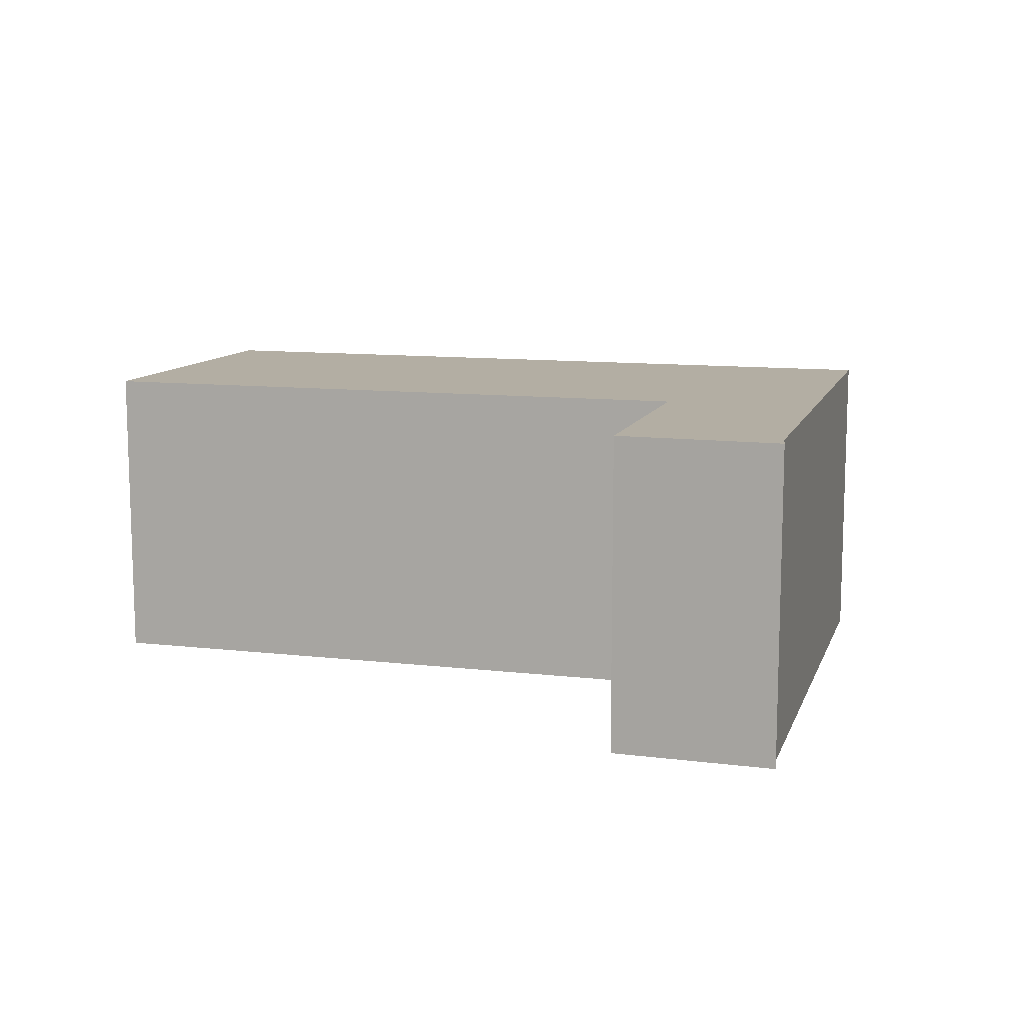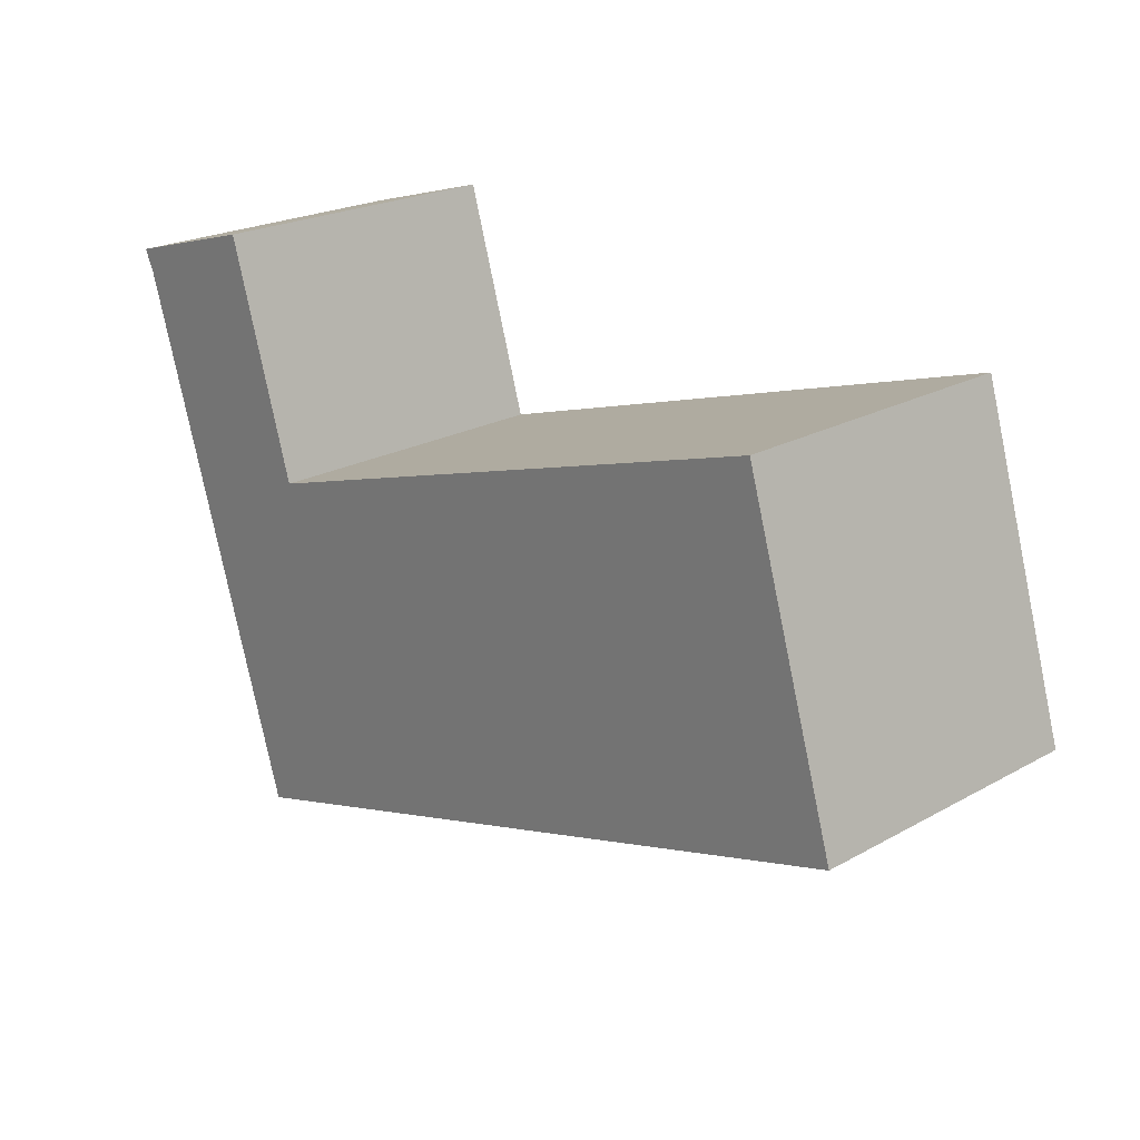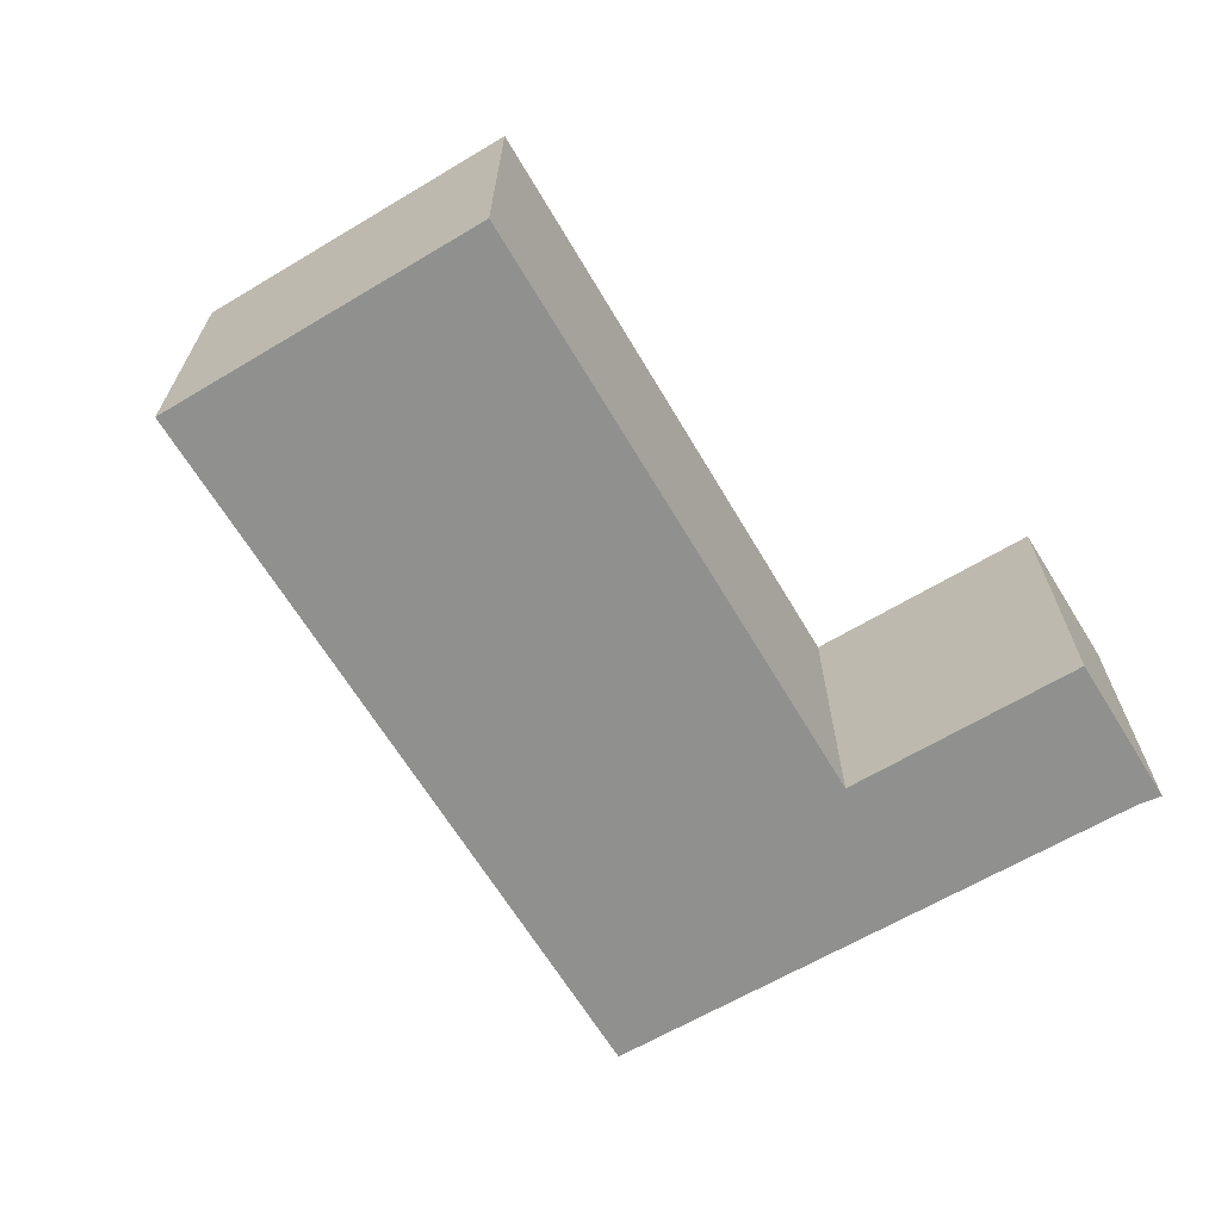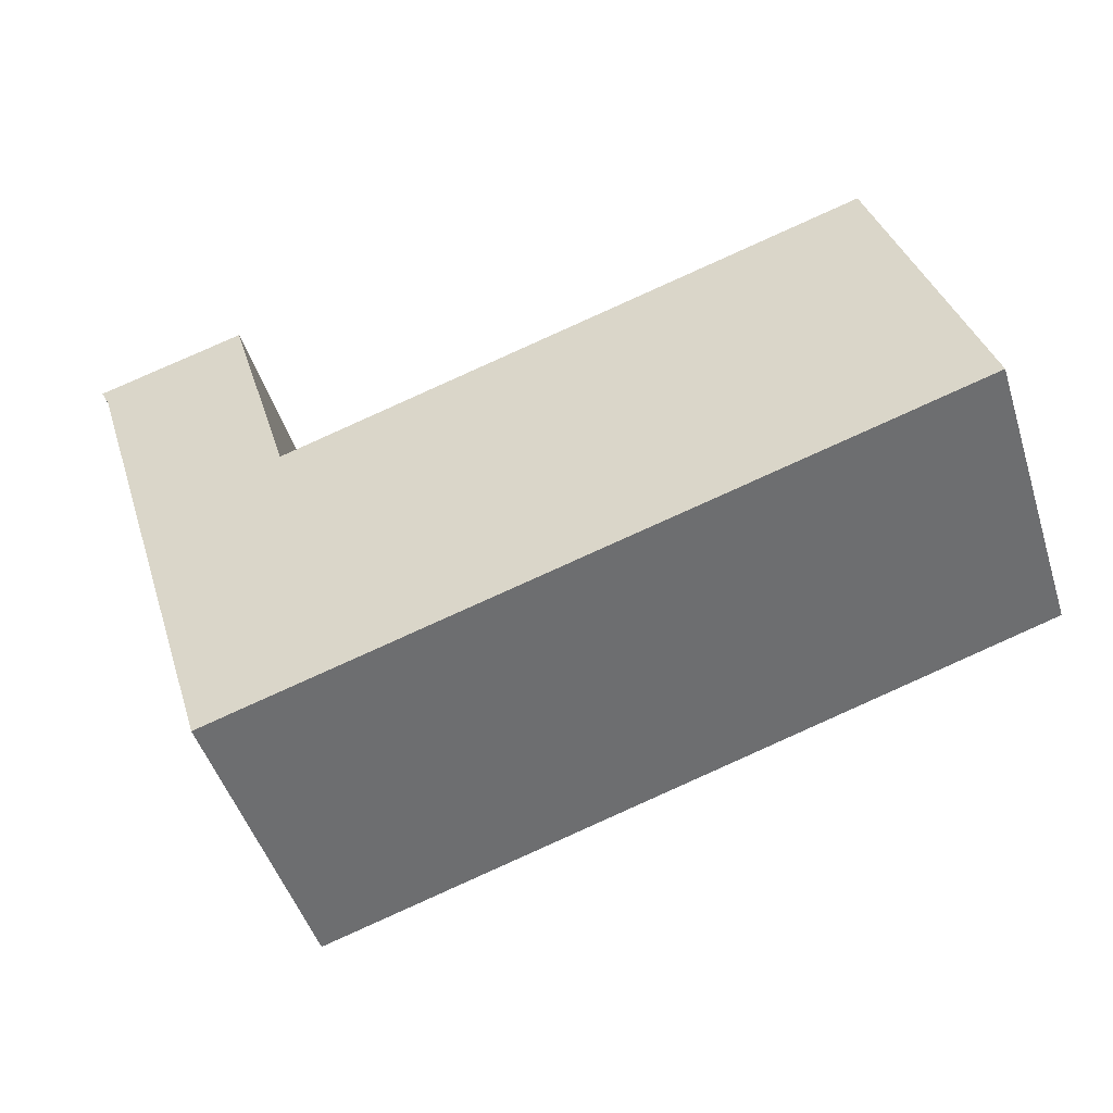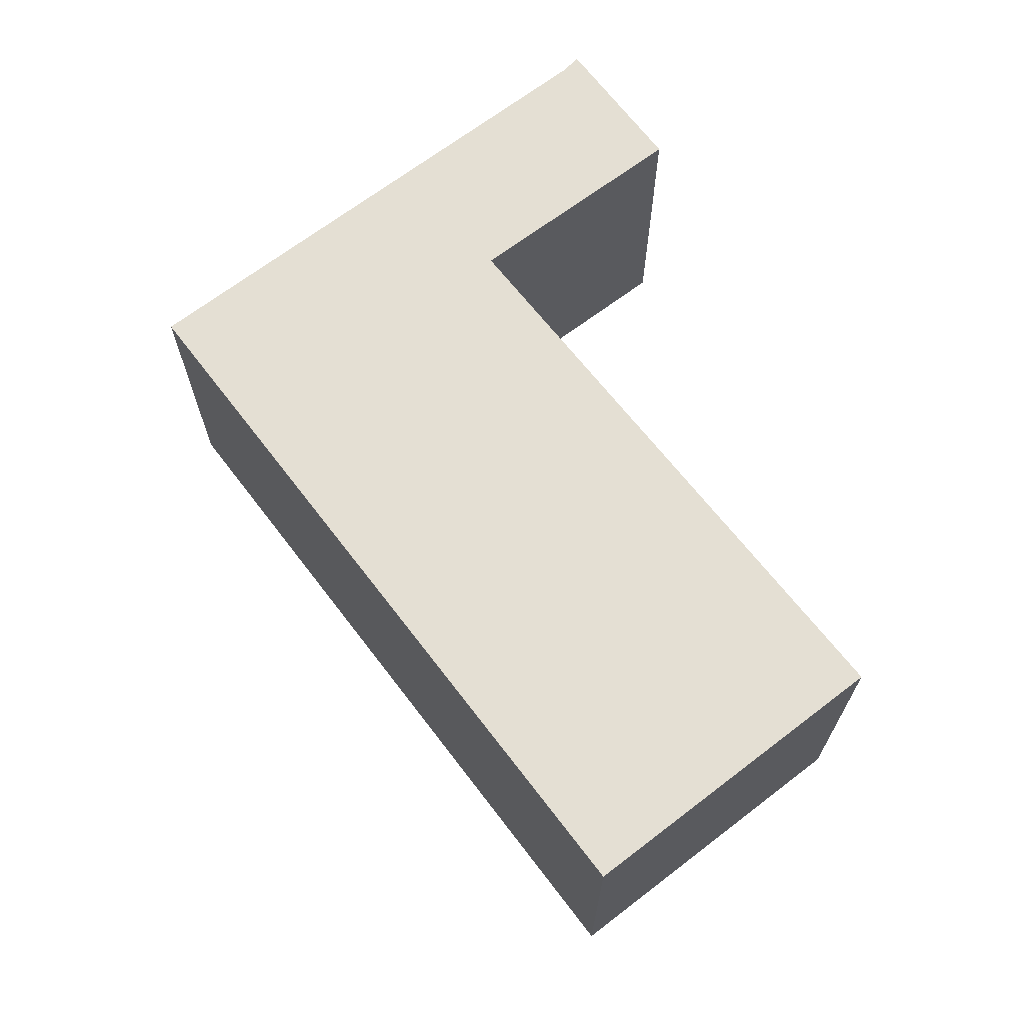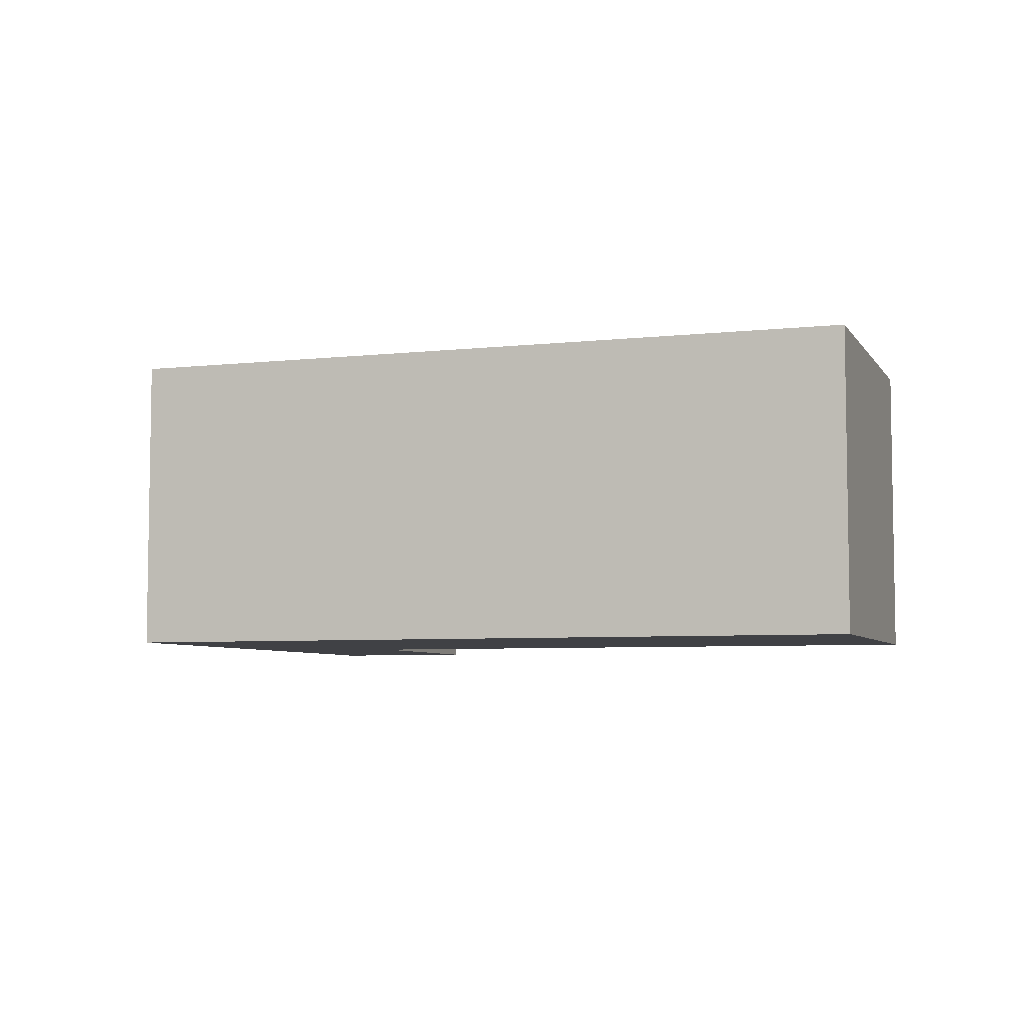
<metadata>
{"format":"obj","ext":"obj","renderer":"f3d","projection":"perspective","resolution":1024,"background":"white","views":[{"elev":11.0,"azim":33.1,"up":"+Y"},{"elev":22.5,"azim":-133.6,"up":"+Z"},{"elev":-65.6,"azim":-42.3,"up":"+Y"},{"elev":-48.9,"azim":-162.4,"up":"+Z"},{"elev":66.7,"azim":-110.7,"up":"+Y"},{"elev":-5.8,"azim":-144.5,"up":"+Y"}]}
</metadata>
<code>
v  1.325 4.134 4.39
v  9.401 4.134 1.907
v  0 4.134 2.531e-16
v  11.41 4.134 1.439
v  10.03 4.134 -2.994
v  12.29 4.134 4.237
v  9.438 4.134 2.029
v  10.36 4.134 5.083
v  12.42 4.134 4.504
v  1.325 -2.688e-16 4.39
v  9.401 -1.168e-16 1.907
v  10.36 -3.112e-16 5.083
v  12.42 -2.758e-16 4.504
v  9.438 -1.242e-16 2.029
v  0 0 0
v  12.29 -2.594e-16 4.237
v  10.03 1.833e-16 -2.994
v  11.41 -8.811e-17 1.439
g defaultobject
f 1 2 3
f 3 4 5
f 4 3 2
f 4 2 6
f 6 2 7
f 6 7 8
f 6 8 9
f 10 2 1
f 2 10 11
f 12 9 8
f 9 12 13
f 11 7 2
f 7 11 8
f 8 11 12
f 12 11 14
f 15 1 3
f 1 15 10
f 13 6 9
f 6 13 16
f 17 3 5
f 3 17 15
f 16 4 6
f 4 16 5
f 5 16 18
f 5 18 17
f 13 12 16
f 18 16 12
f 17 18 12
f 14 17 12
f 11 17 14
f 10 17 11
f 15 17 10

</code>
